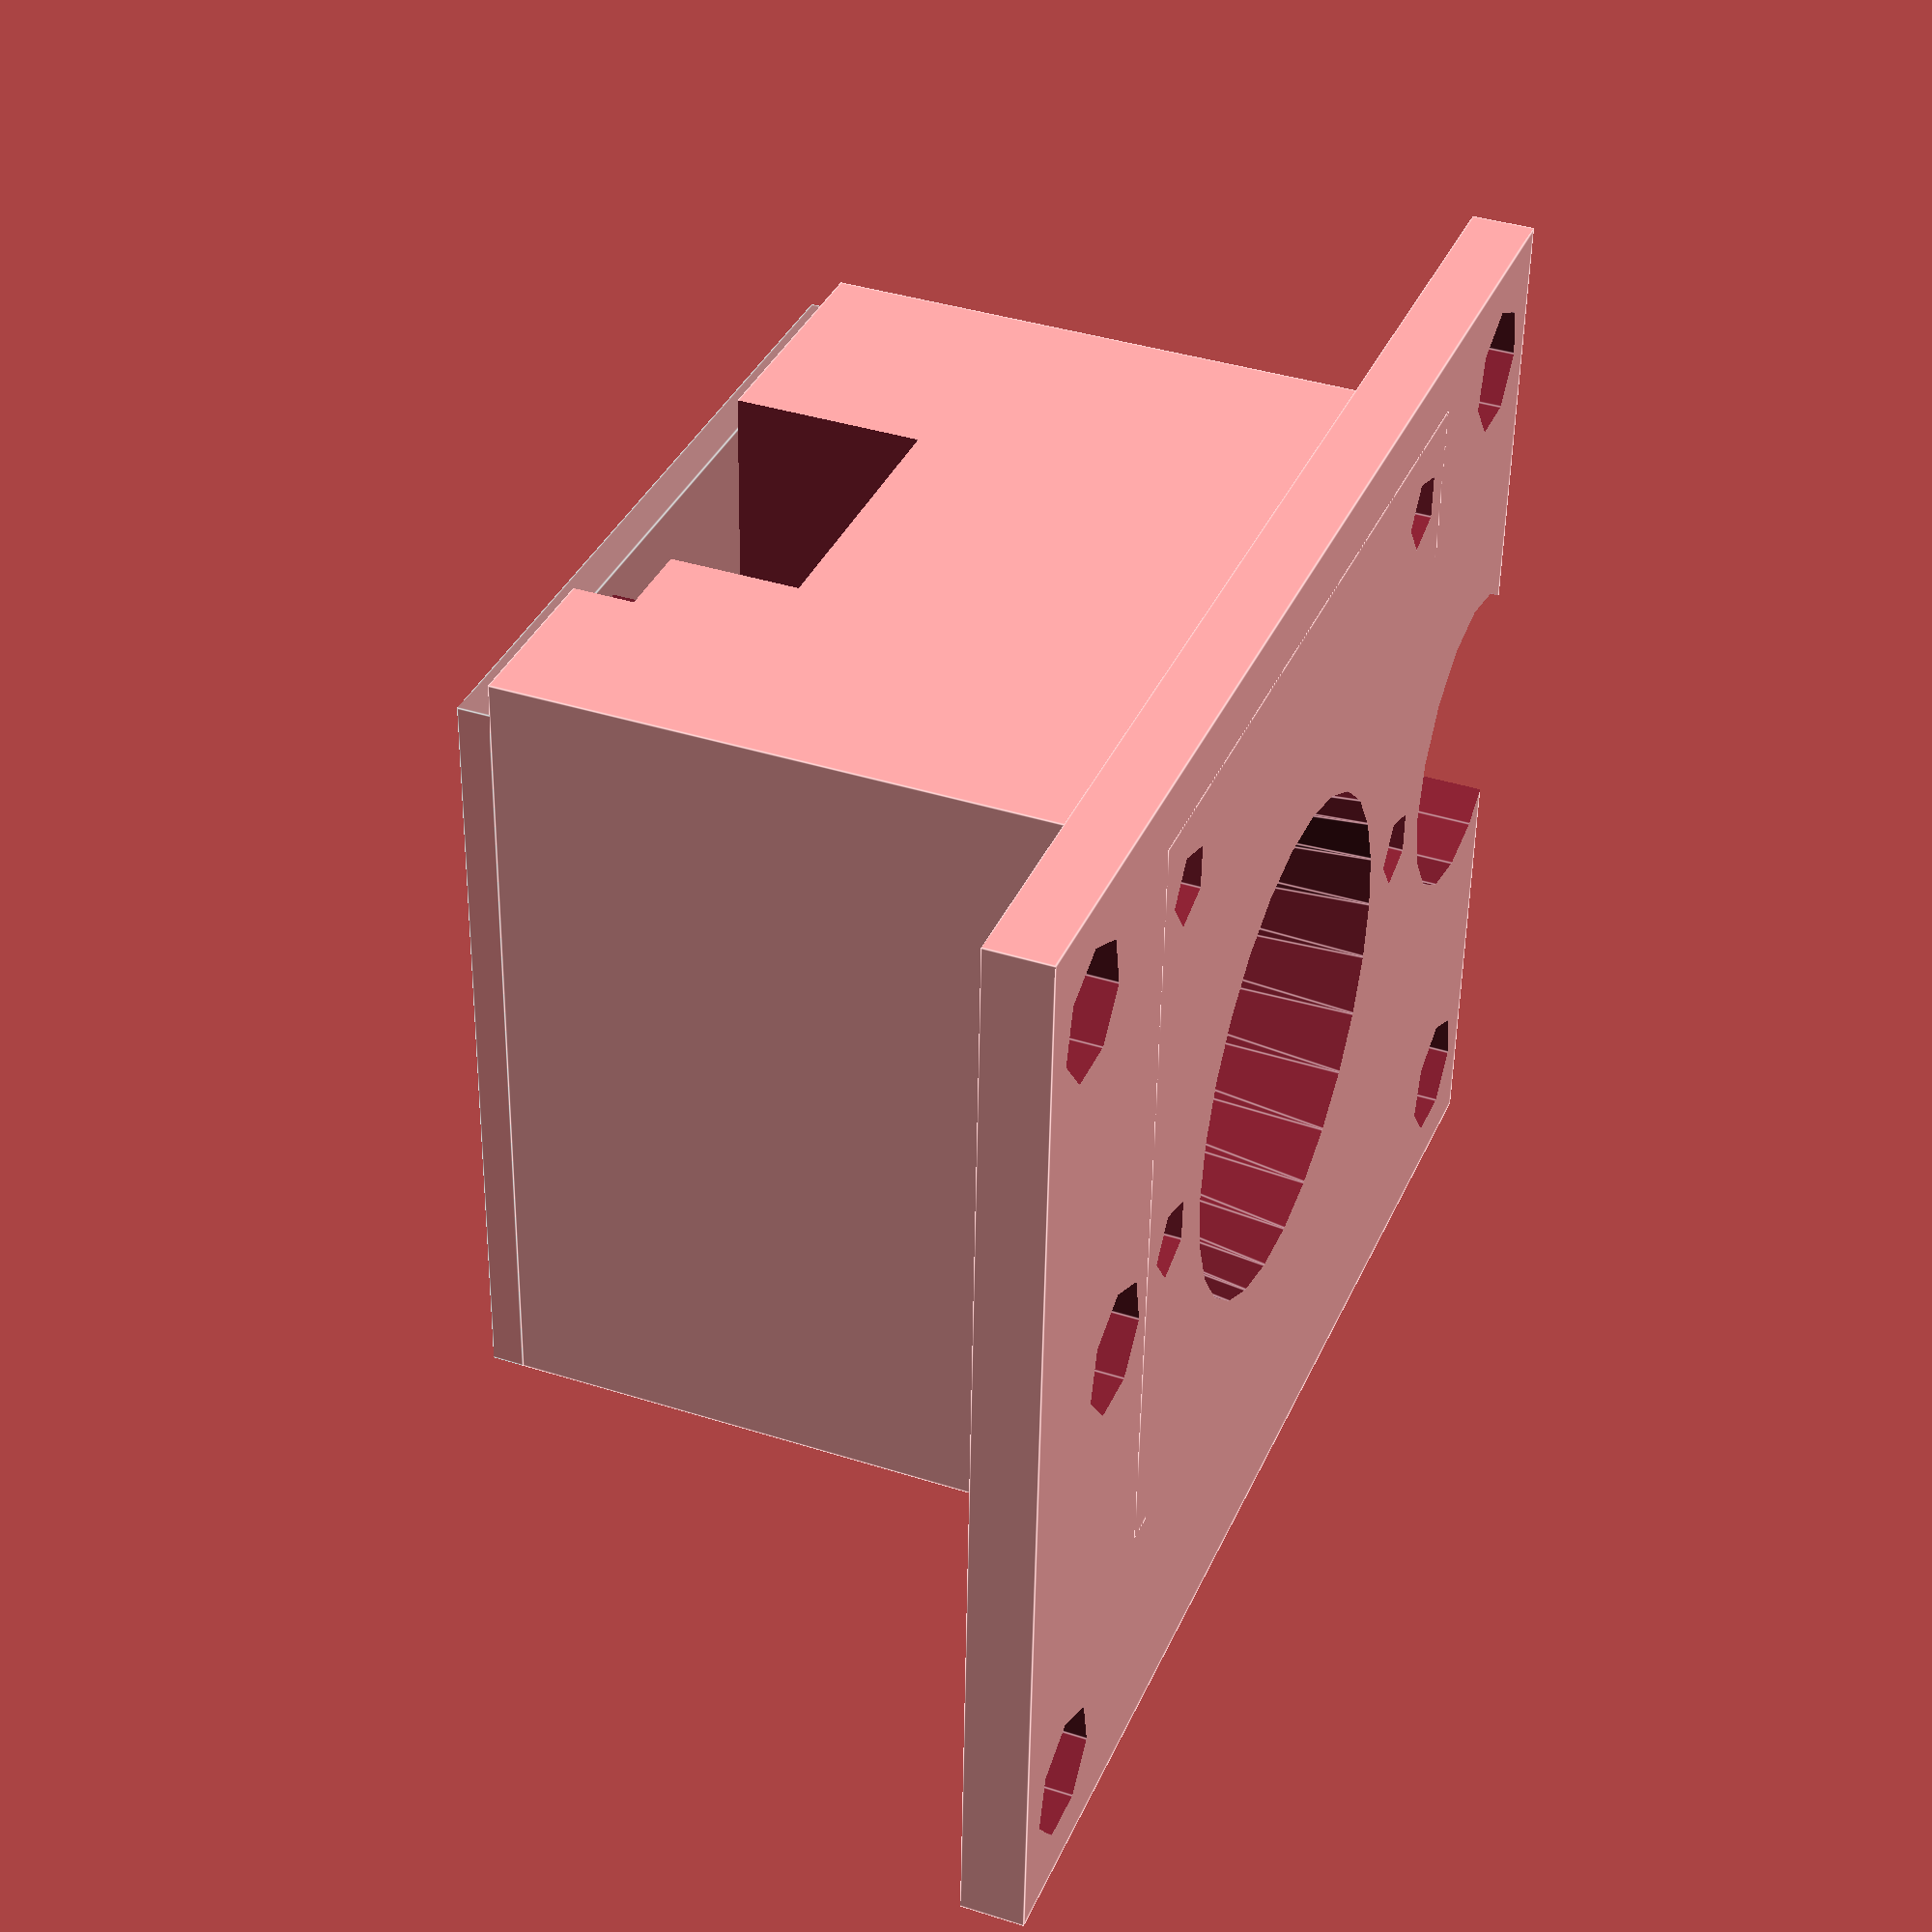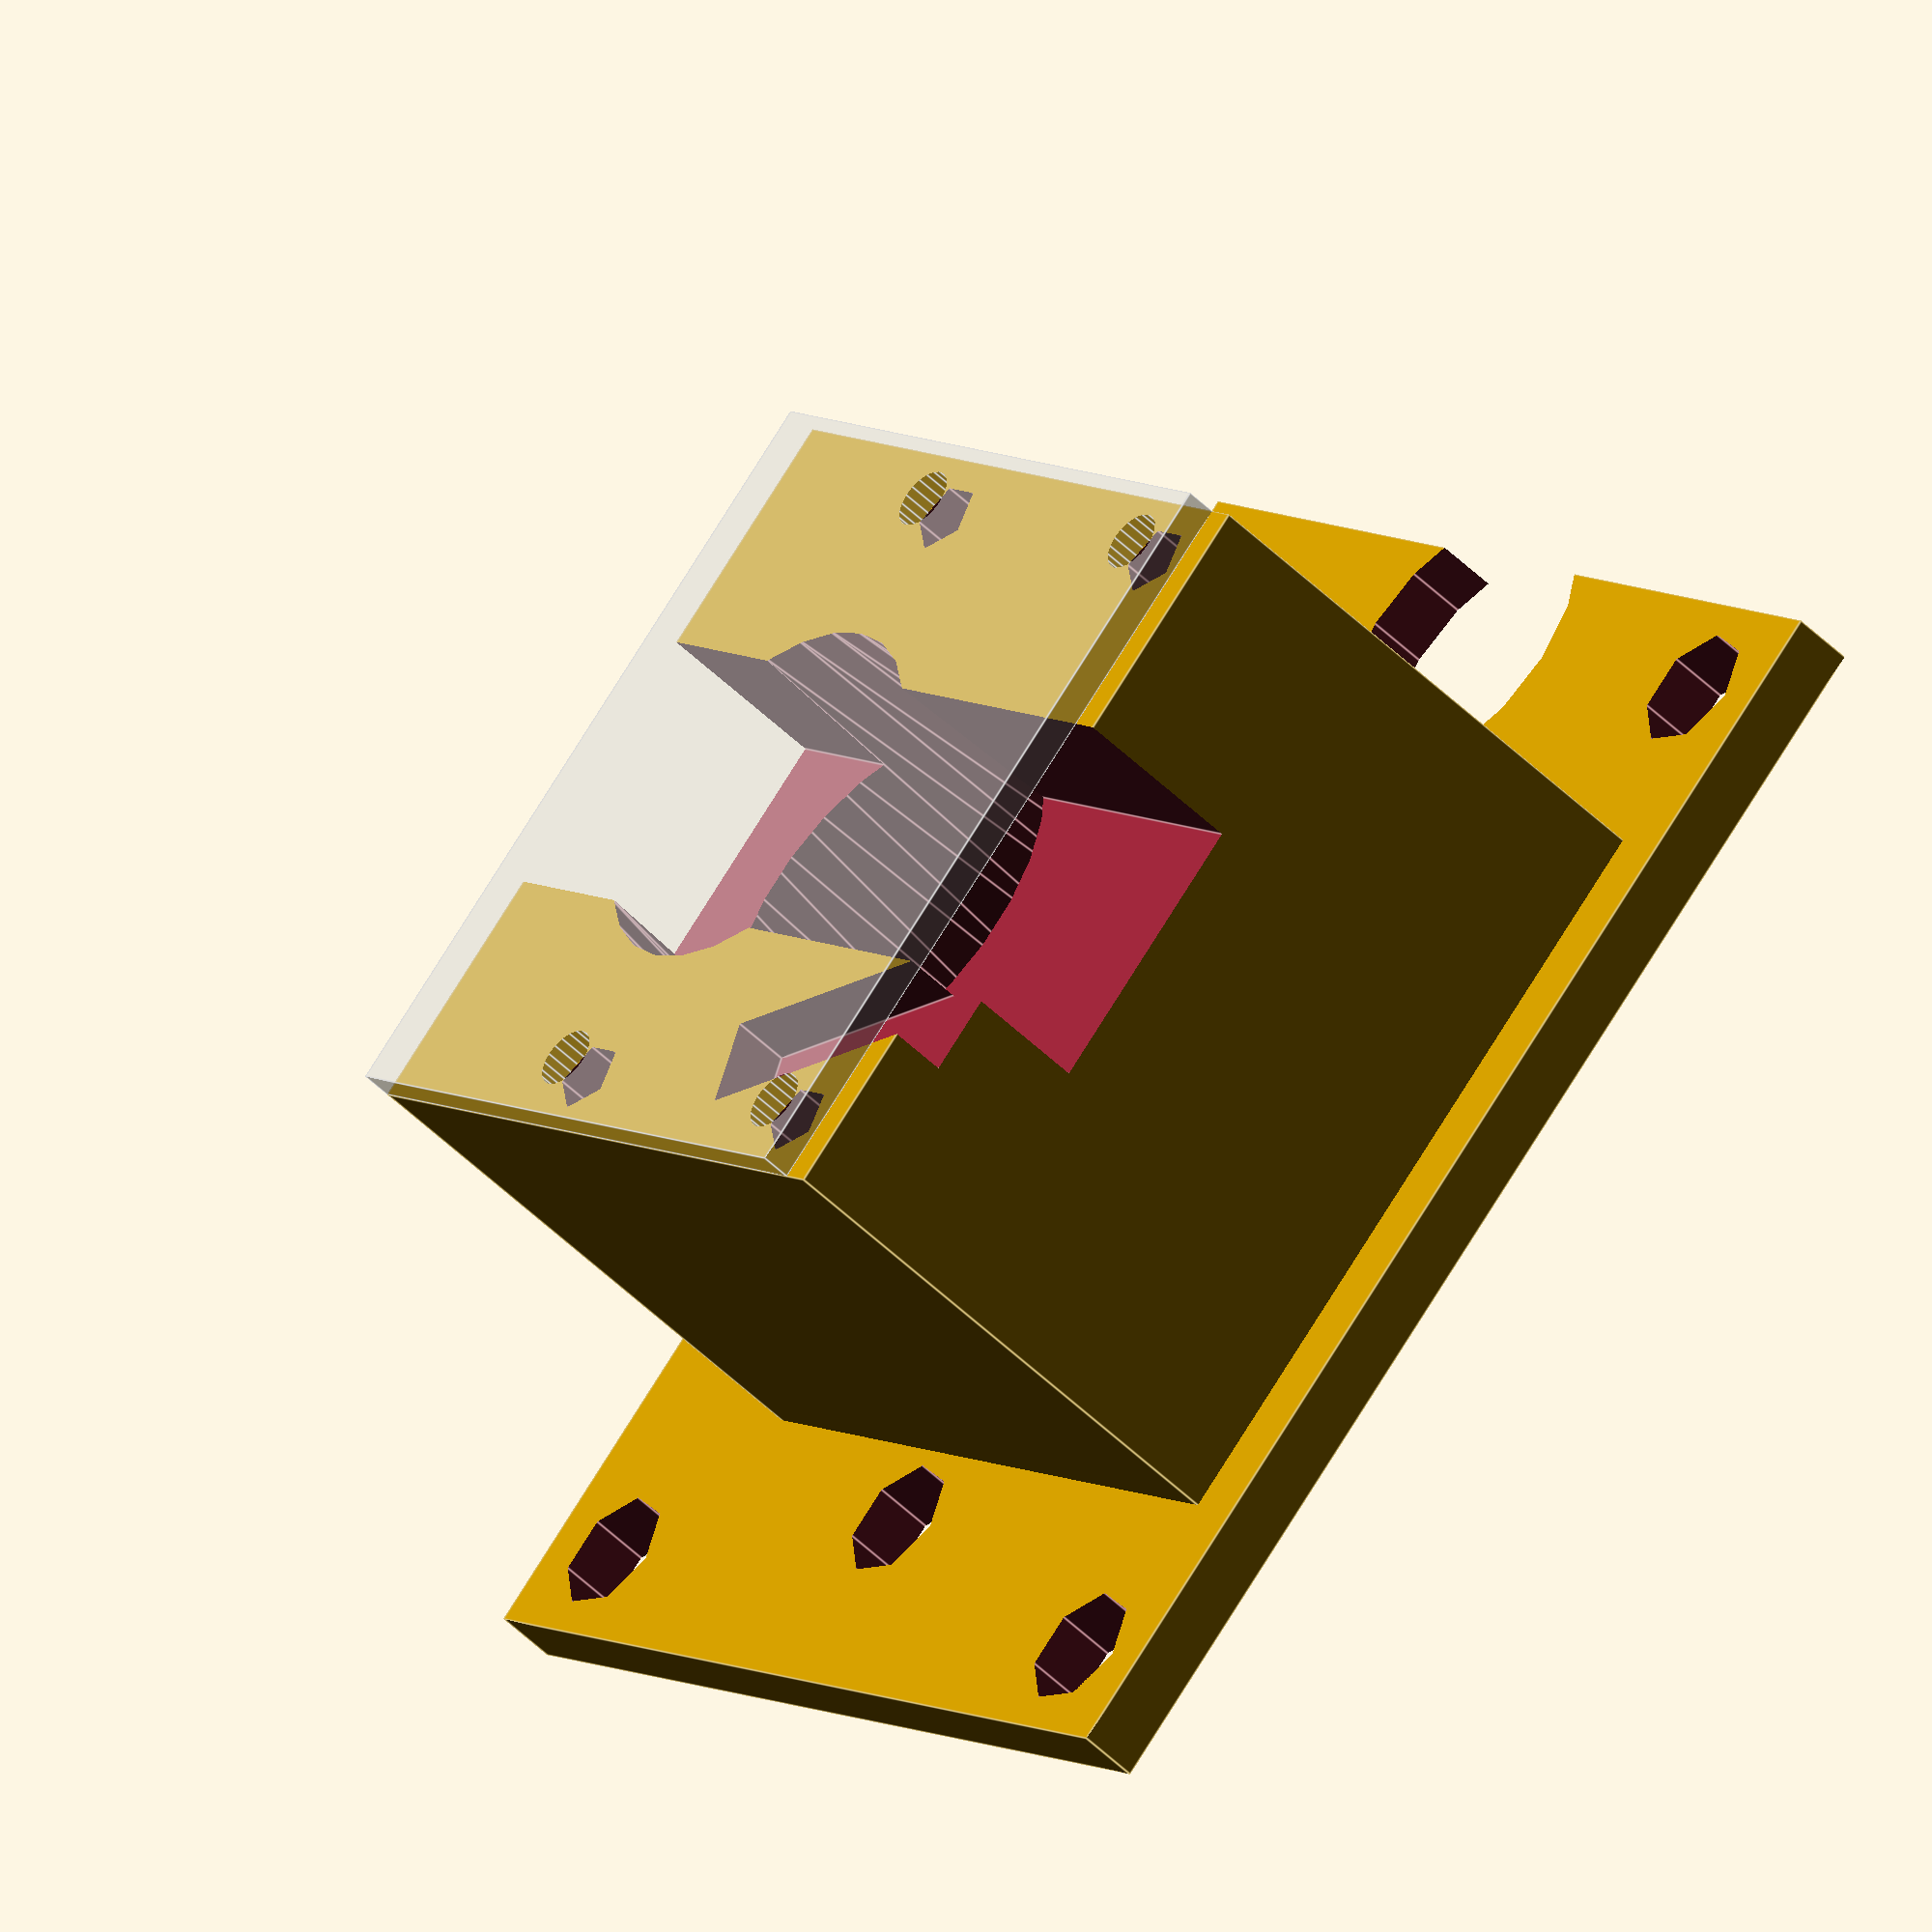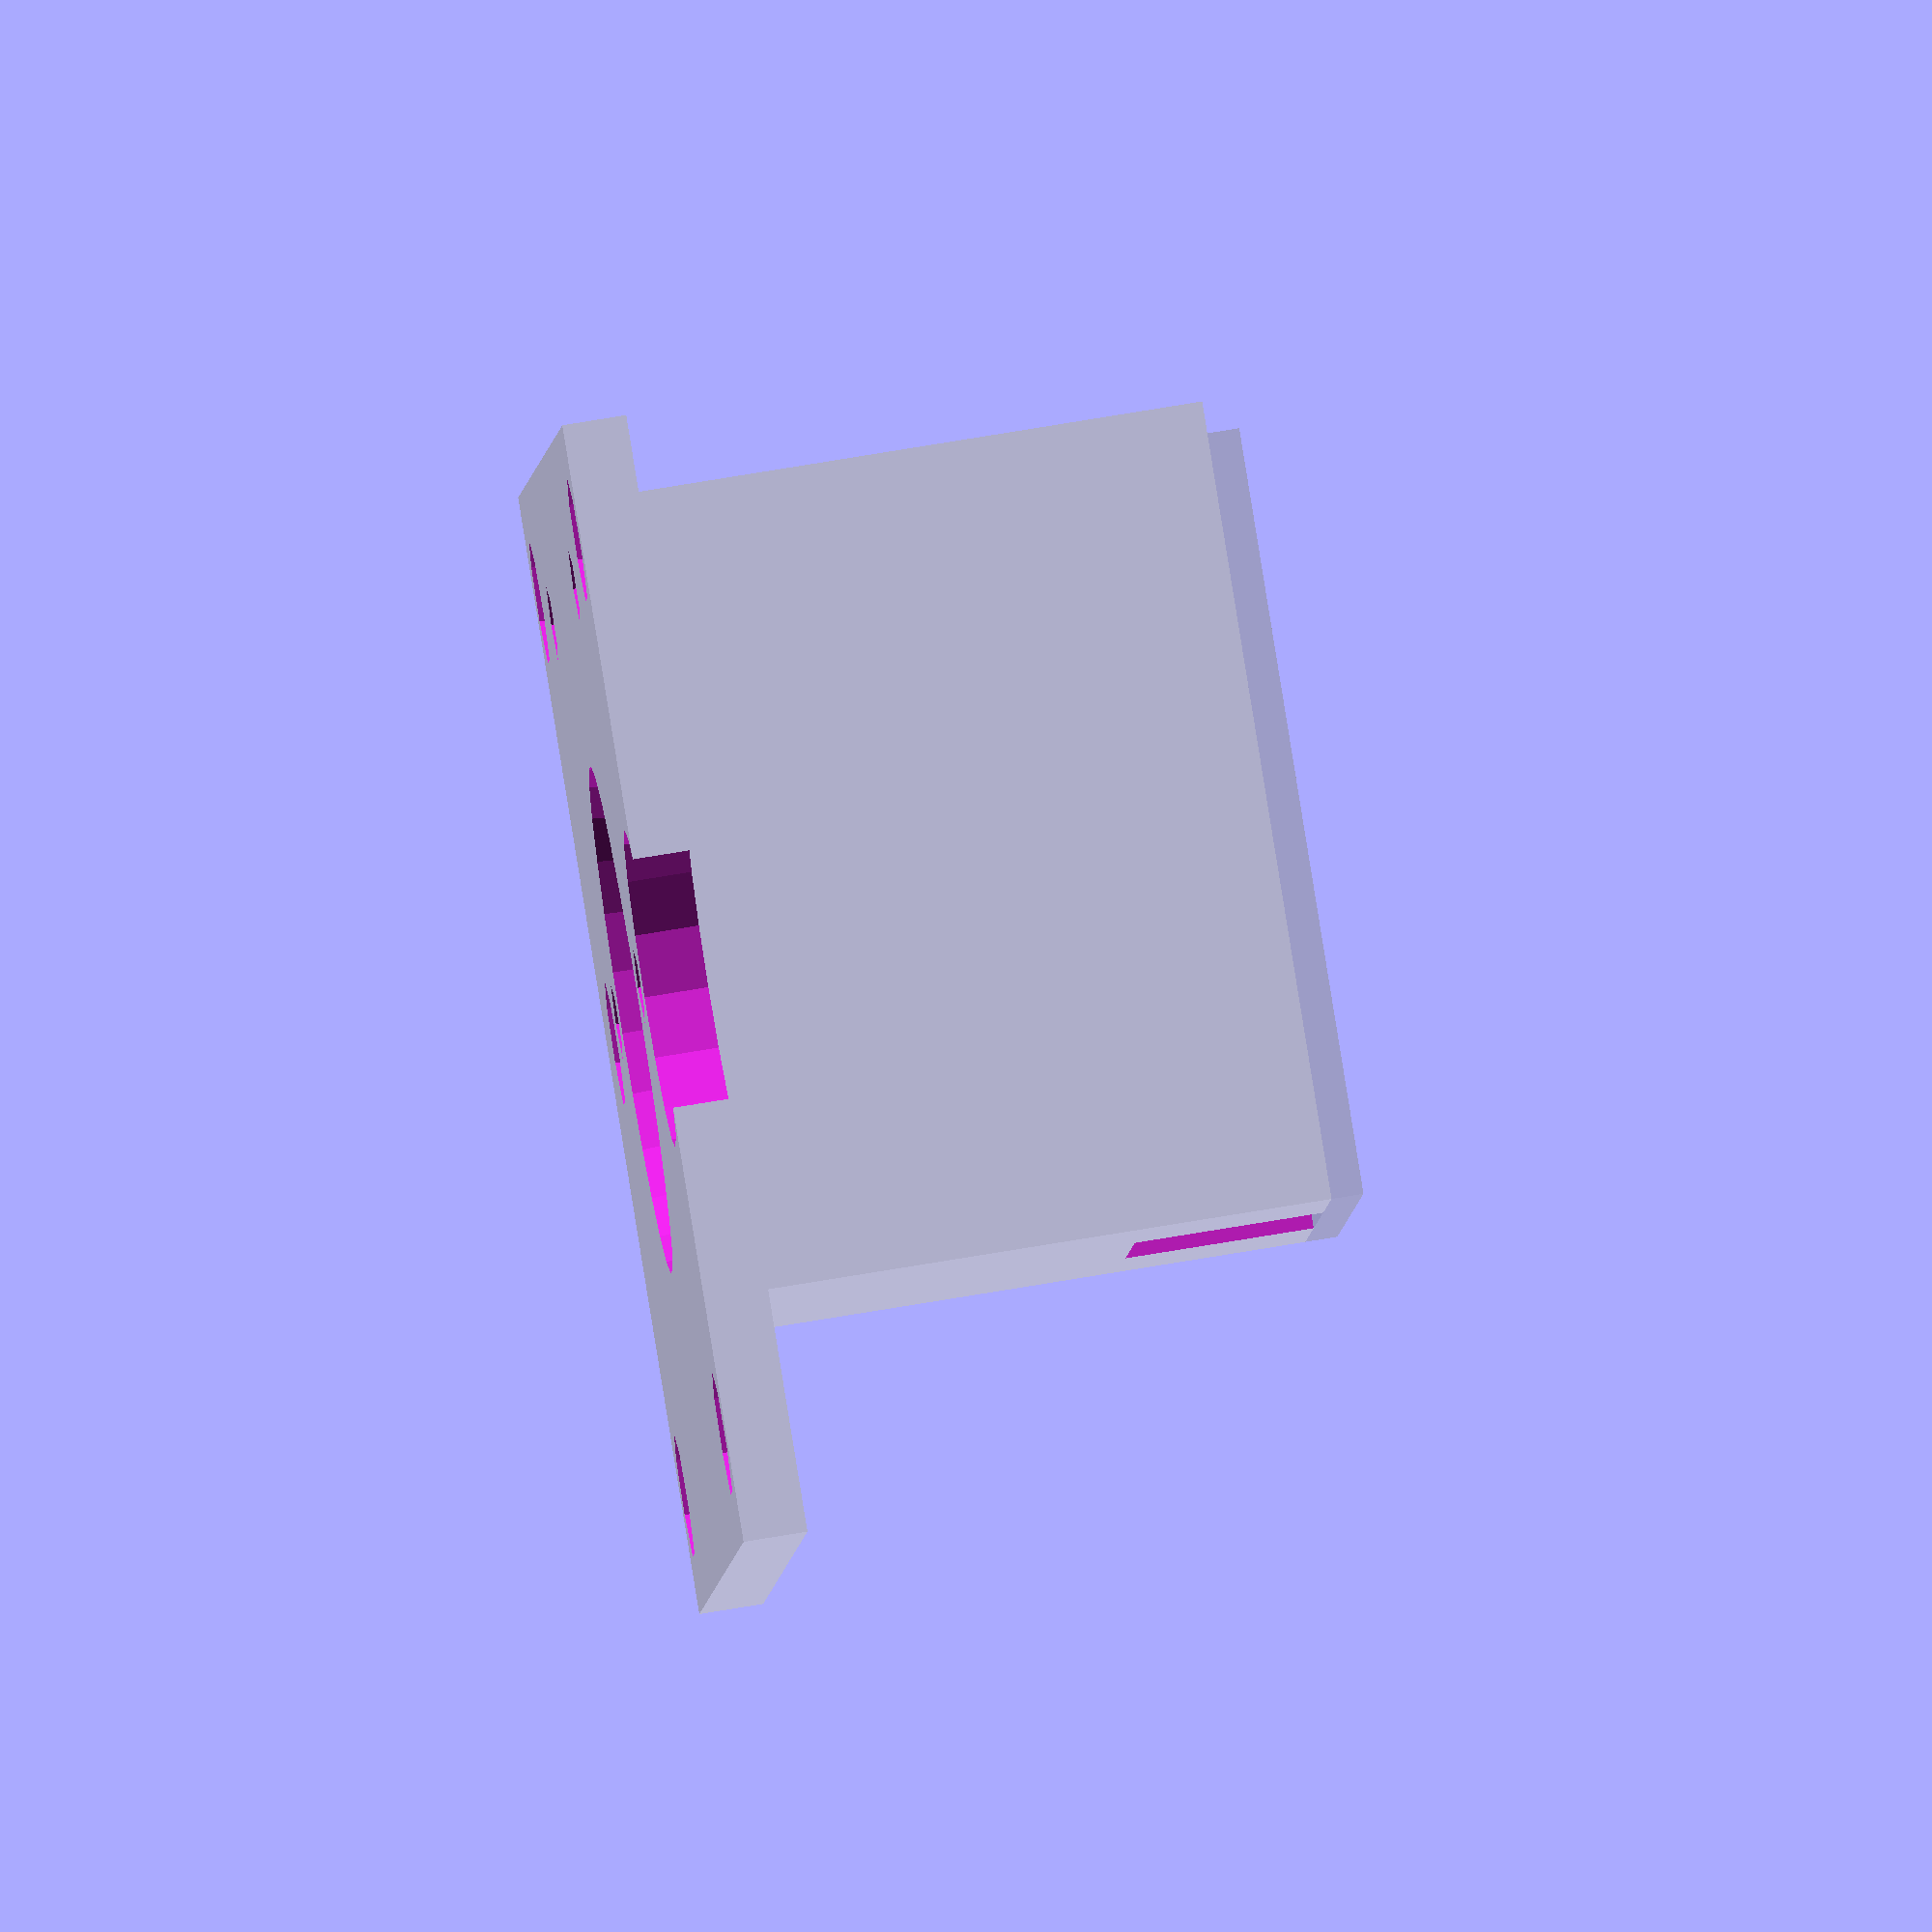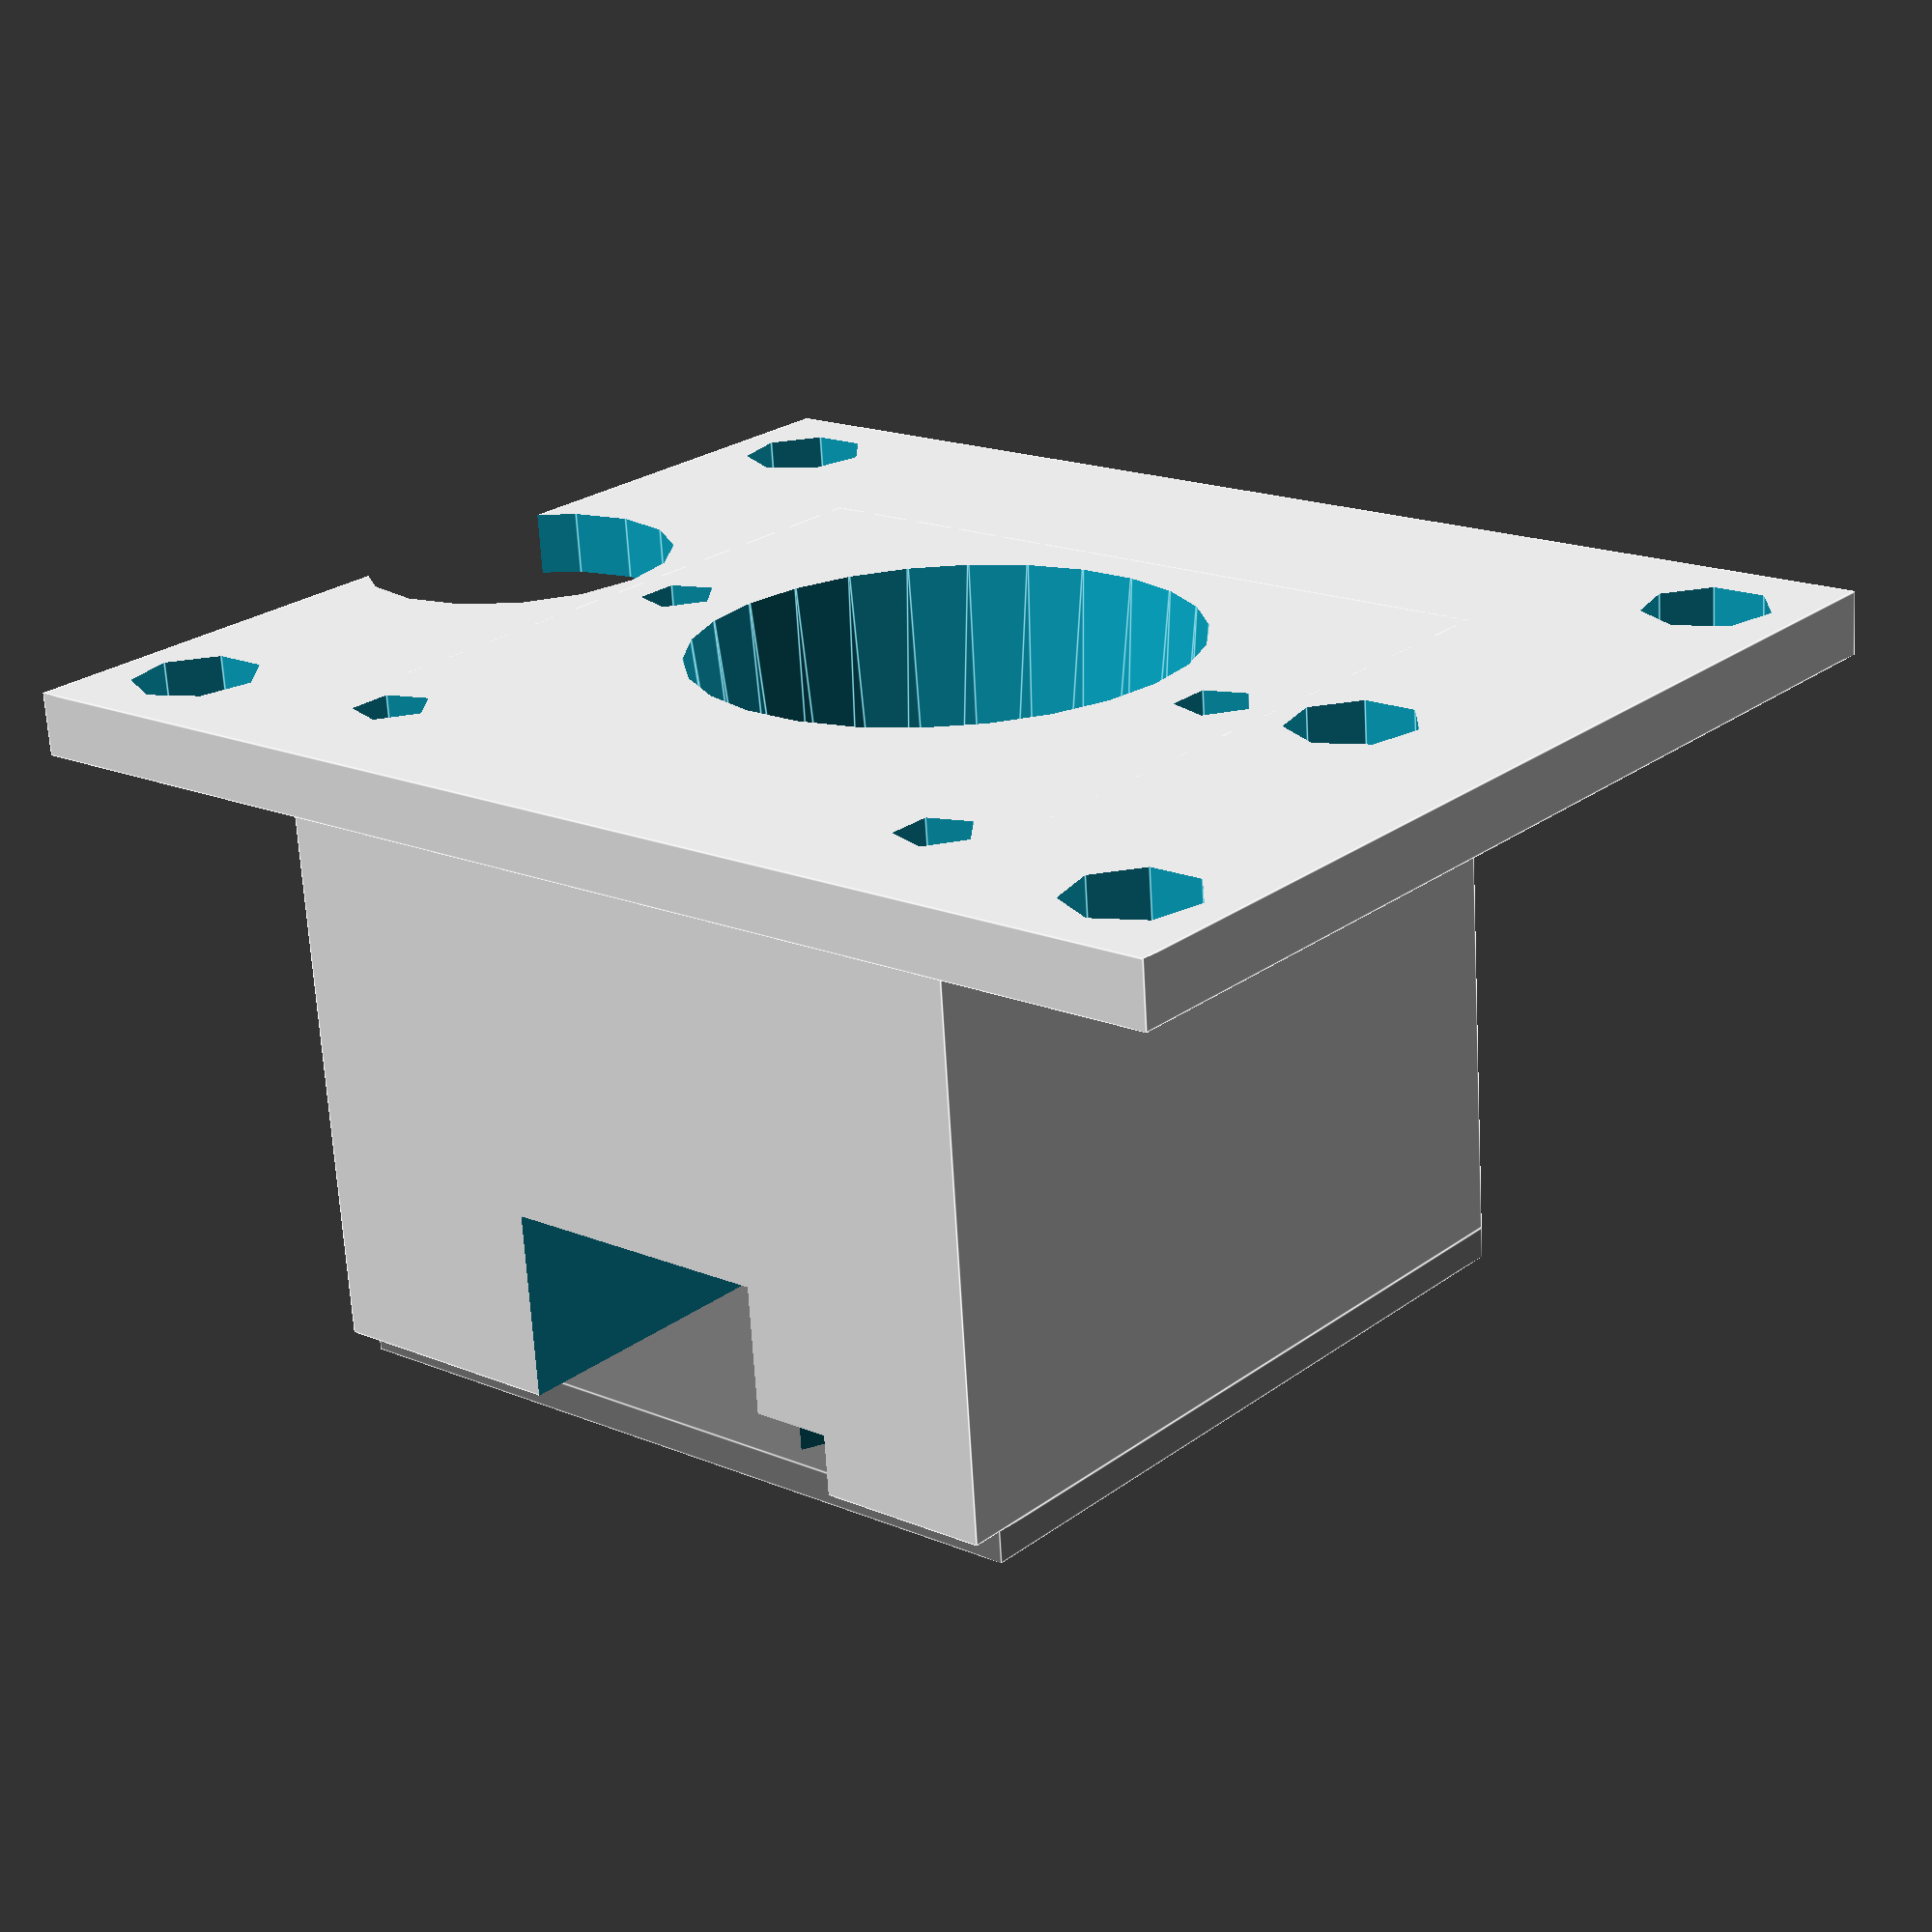
<openscad>
module picam(){difference(){
    cube([25,24,1],center=true);
    for(i=[2,14.5])
        for(j=[21/2,-21/2])
            translate([j,-25/2+i,-5])
                cylinder(r=1,$fn=20,h=10);
}
translate([25/2-4-8.5,24/2-4-5.5,3])cube([8,8,5],center=true);

}


module pyramid(dims, zstep=0.5){
    for(i=[1:len(dims)]){
        translate([0,0,-len(dims)*zstep+i*zstep+0.01])cube([dims[i-1]+.5,dims[i-1]+.5,zstep+0.01],true);
    }
}

*pyramid([3,5,7,10,12,14]);

*difference(){
    render()union(){
        cube([160,50,20],true);
        translate([0,23.8,10.9])           rotate([60,0,0])            cube([160,6,3],true);
    }
    
    translate([0,-17,0])rotate(45)cylinder(r=4,h=60,center=true,$fn=4);
    translate([0,0,-5])rotate([0,0,22.5])cylinder(r1=8,r2=14,h=10.5,center=true,$fn=8);
    translate([0,15,0])cylinder(r=1.5,h=30,center=true);
    for(i=[-1,1])for(j=[-1,1])translate([i*14,j*18,0])cylinder(r=1.5,h=30,center=true);
    translate([-32.5,-9,0])cube(28.5,true);
    for(i=[1,0,-1])rotate([0,0,180-i*180])translate([i*55,7,0])rotate([90,0,0])rotate([0,0,22.5]){cylinder(r=8/2,$fn=8,h=60,center=true);
    cylinder(r=5/2,$fn=8,h=70);
    }
    translate([0,0,5])cylinder(r=17,h=10.1,center=true);
    for(k=[0,1])translate([k*-95,0,0]){for(i=[0:3])translate([24+i*15.5,25-10,9.9])pyramid([3,5,7,10,12,14]);
    for(i=[2,1])translate([2.5+i*1.5*20,25-34,9.9]){pyramid([20,24,28]);
        for(j=[0,1]){translate([-5+j*10,-5+j*10,-1.49])pyramid([3.5,5,7,9]);
            translate([j*10-5,-j*10+5,-1.49])pyramid([2,4,6,8]);
        }
            
    }
    }
}

rotate([0,180,0])difference(){
union(){
    translate([3,0,0])cube([25,25,20],true);
    translate([0,0,9])cube([35,42,2],true);

}
translate([0,-18,0])rotate(45)cylinder(r=5,h=60,center=true);
translate([0,15,0])cylinder(r=2,h=30,center=true);
rotate(90){
%translate([0,-2.5,-10.5])picam();
for(i=[-1,1])for(j=[-1,1])translate([i*10.5,-6.75+j*6.25,0])cylinder(r=1.2,h=40,center=true);
translate([0,0,-7.1])cube([9,40,6],true);
translate([7,-12,-9.1])rotate(-25)cube([3,10,2],true);
cylinder(r1=6,r2=8,h=21,center=true);
}
for(i=[-1,1])for(j=[-1,1])translate([i*14,j*18,0])cylinder(r=2,h=30,center=true);

}

</openscad>
<views>
elev=321.0 azim=87.6 roll=111.8 proj=p view=edges
elev=229.4 azim=45.6 roll=137.4 proj=o view=edges
elev=284.4 azim=168.5 roll=260.6 proj=o view=wireframe
elev=68.5 azim=230.4 roll=183.3 proj=p view=edges
</views>
